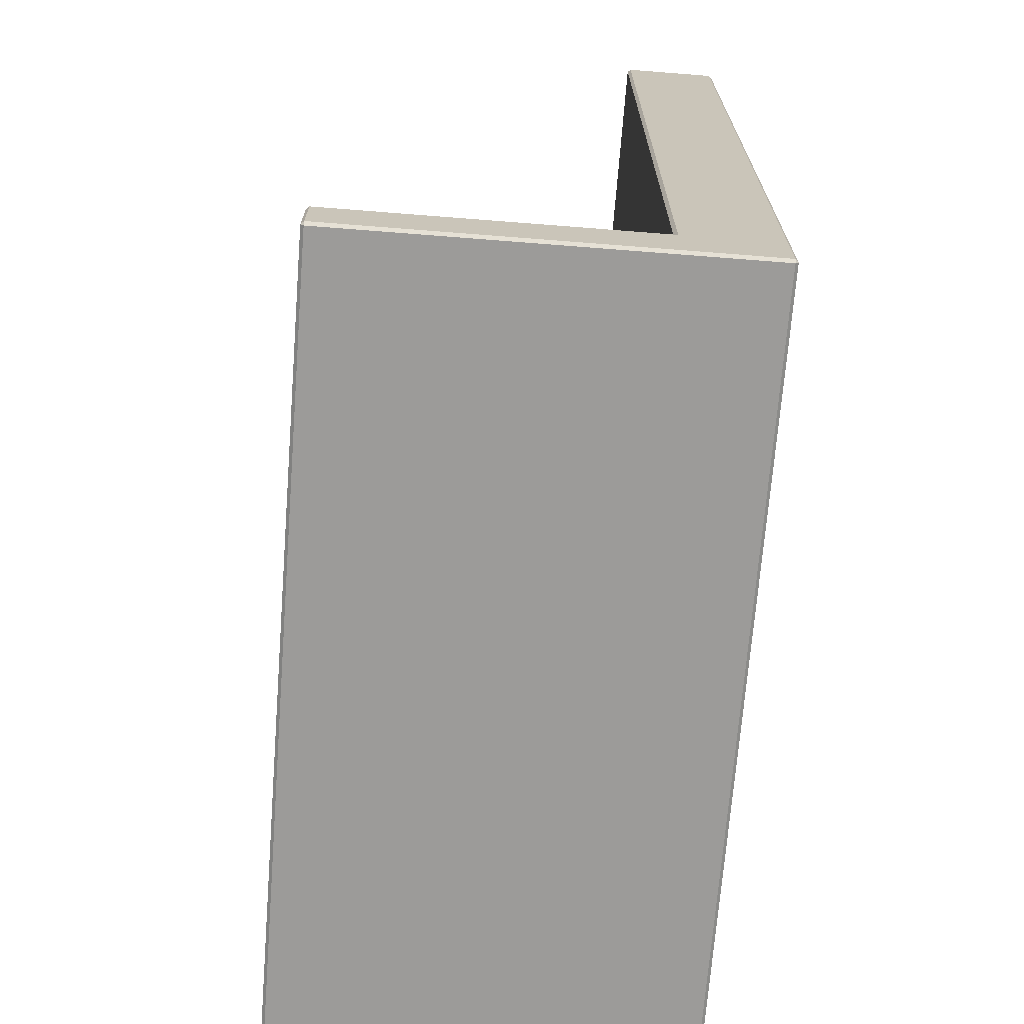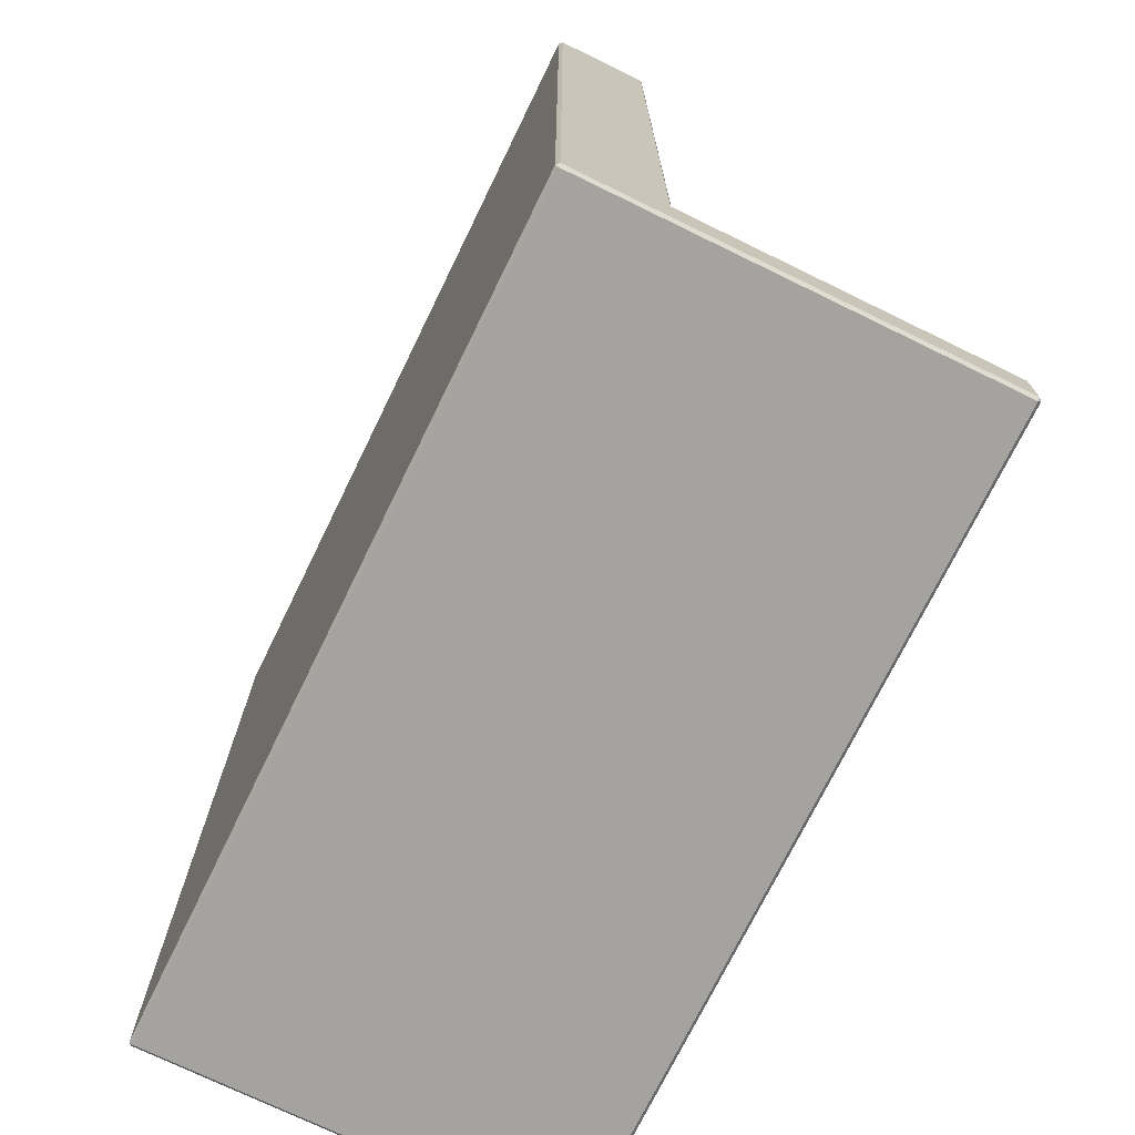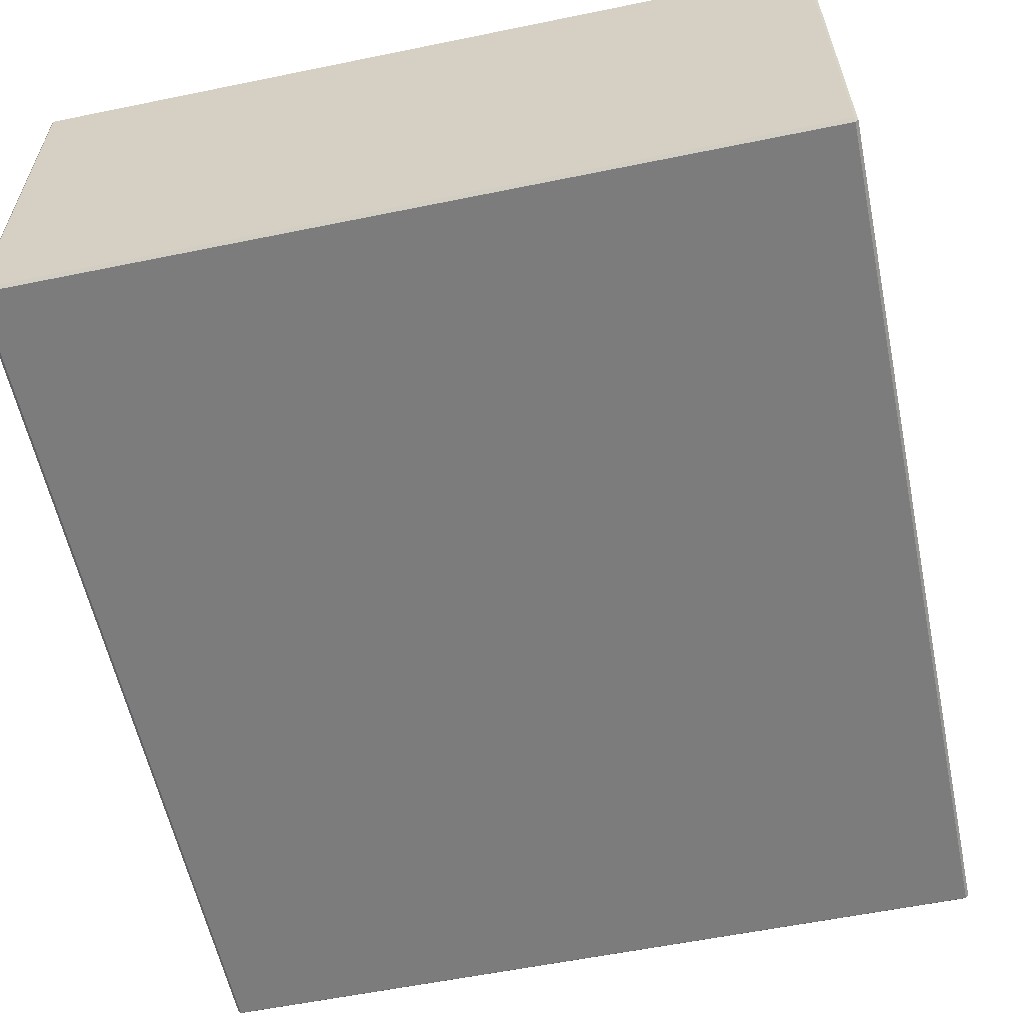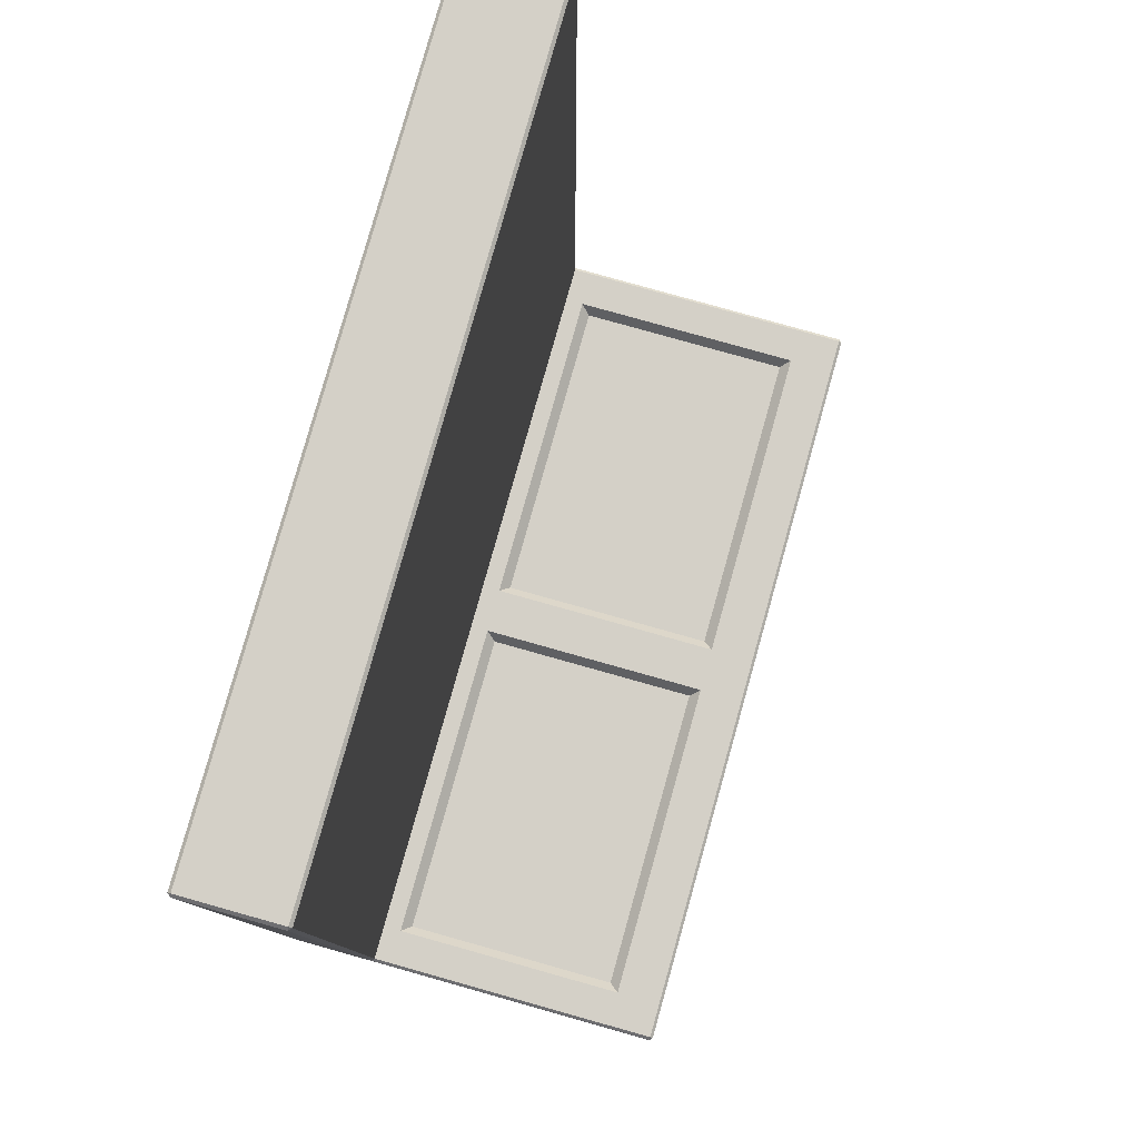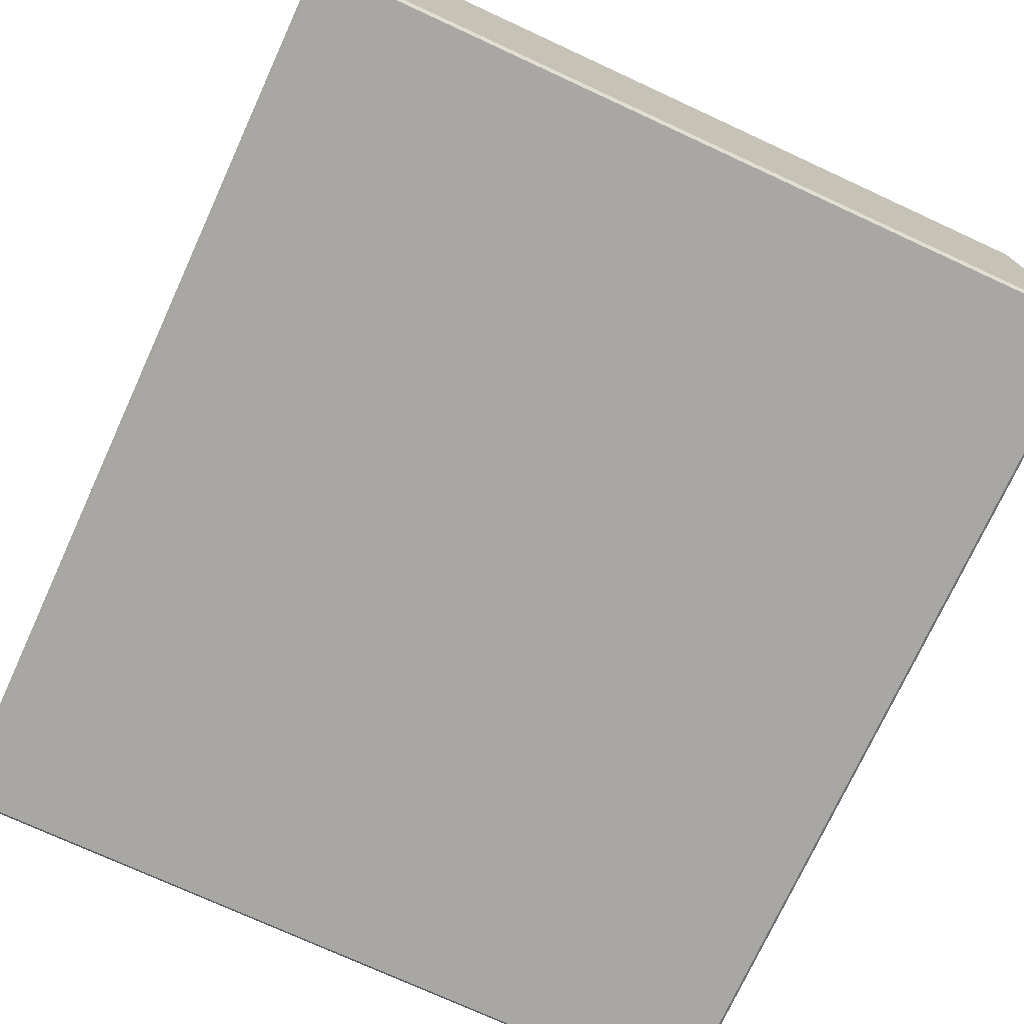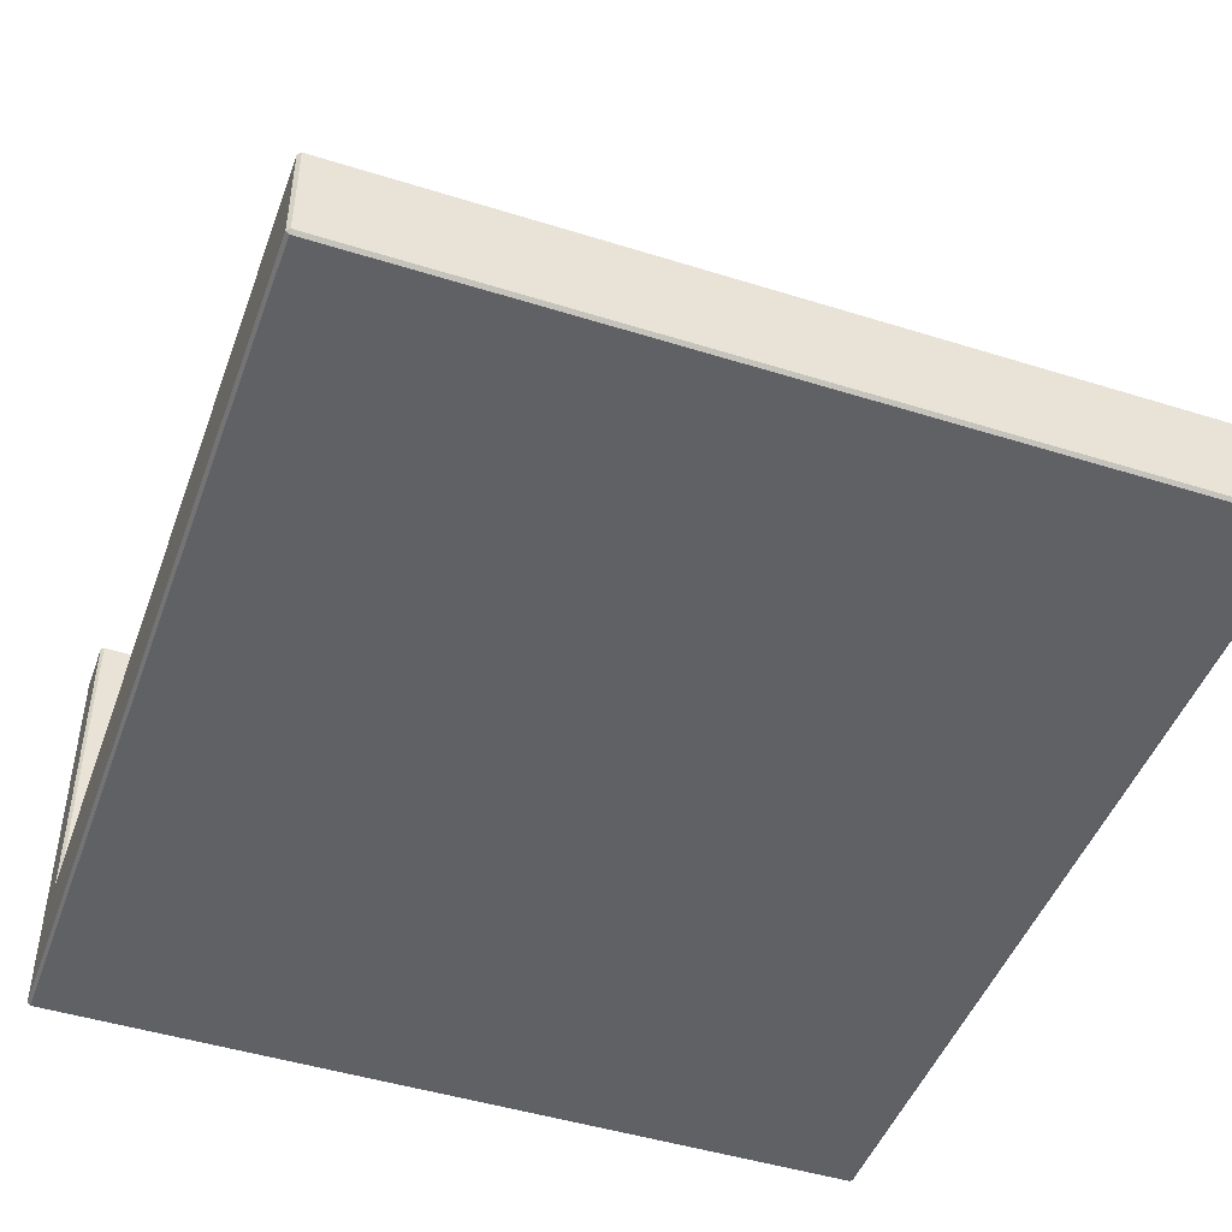
<metadata>
{"format":"obj","ext":"obj","renderer":"f3d","projection":"perspective","resolution":1024,"background":"white","views":[{"elev":-69.9,"azim":-94.5,"up":"+Z"},{"elev":-72.9,"azim":64.0,"up":"+Z"},{"elev":-58.8,"azim":-168.1,"up":"+Y"},{"elev":79.9,"azim":105.7,"up":"+Z"},{"elev":-74.6,"azim":155.3,"up":"+Y"},{"elev":-46.7,"azim":-19.6,"up":"+Y"}]}
</metadata>
<code>
v 0 38.81 2.939
v 0 38.81 -161.6
v 0 38.81 -185.1
v 0 -2e-06 -161.6
v 0 -2e-06 2.939
v -157.3 1.176 166.3
v -156.2 -2e-06 166.3
v -156.2 1.176 167.5
v 0 -2e-06 166.3
v 0 1.176 167.5
v -156.2 38.81 166.3
v -157.3 37.64 166.3
v -156.2 37.64 167.5
v 0 38.81 166.3
v 0 37.64 167.5
v 156.2 1.176 167.5
v 156.2 -2e-06 166.3
v 157.3 1.176 166.3
v 156.2 38.81 166.3
v 156.2 37.64 167.5
v 157.3 37.64 166.3
v -157.3 37.64 2.939
v -156.2 38.81 2.939
v 157.3 37.64 2.939
v 156.2 38.81 2.939
v -156.2 -2e-06 -161.6
v -157.3 1.176 -161.6
v -157.3 1.176 2.939
v -156.2 -2e-06 2.939
v 157.3 1.176 -161.6
v 156.2 -2e-06 -161.6
v 157.3 1.176 2.939
v 156.2 -2e-06 2.939
v 156.2 -2e-06 -183.9
v 156.2 1.176 -185.1
v 157.3 1.176 -183.9
v 157.3 38.81 -183.9
v 156.2 38.81 -185.1
v -157.3 1.176 -183.9
v -156.2 1.176 -185.1
v -156.2 -2e-06 -183.9
v 0 1.176 -185.1
v 0 -2e-06 -183.9
v -156.2 38.81 -185.1
v -157.3 38.81 -183.9
v -156.2 38.81 -161.6
v -157.3 37.64 -162.8
v -156.2 160.3 -162.8
v -157.3 159.2 -162.8
v -156.2 159.2 -161.6
v 157.3 37.64 -162.8
v 156.2 38.81 -161.6
v 156.2 160.3 -162.8
v 156.2 159.2 -161.6
v 157.3 159.2 -162.8
v 0 159.2 -161.6
v 0 160.3 -162.8
v 156.2 159.2 -185.1
v 156.2 160.3 -183.9
v 157.3 159.2 -183.9
v -157.3 159.2 -183.9
v -156.2 160.3 -183.9
v -156.2 159.2 -185.1
v 0 160.3 -183.9
v 0 159.2 -185.1
v 0 141.1 -161.6
v 142.1 141.1 -161.6
v -142.1 141.1 -161.6
v -142.1 46.12 -161.6
v 142.1 46.12 -161.6
v 0 46.12 -161.6
v 9.076 141.1 -161.6
v 9.076 46.12 -161.6
v -9.076 46.12 -161.6
v -9.076 141.1 -161.6
v 12.27 137.2 -165.5
v 12.27 50.06 -165.5
v 138.9 50.06 -165.5
v 138.9 137.2 -165.5
v -138.9 50.06 -165.5
v -138.9 137.2 -165.5
v -12.27 50.06 -165.5
v -12.27 137.2 -165.5
f 7 6 28 29
f 8 7 9 10
f 6 8 13 12
f 17 16 10 9
f 12 11 23 22
f 11 13 15 14
f 20 19 14 15
f 18 17 33 32
f 16 18 21 20
f 19 21 24 25
f 22 23 46 47
f 25 24 51 52
f 26 27 39 41
f 27 26 29 28
f 30 31 34 36
f 31 30 32 33
f 35 34 43 42
f 36 35 38 37
f 40 39 45 44
f 41 40 42 43
f 49 48 62 61
f 48 50 56 57
f 54 53 57 56
f 53 55 60 59
f 59 58 65 64
f 63 62 64 65
f 23 11 14 1
f 40 44 3 42
f 7 29 5 9
f 51 30 36 37
f 26 41 43 4
f 27 47 45 39
f 27 28 22 47
f 29 26 4 5
f 24 32 30 51
f 2 46 23 1
f 19 25 1 14
f 1 25 52 2
f 38 35 42 3
f 34 31 4 43
f 31 33 5 4
f 33 17 9 5
f 13 8 10 15
f 28 6 12 22
f 16 20 15 10
f 24 21 18 32
f 62 48 57 64
f 53 59 64 57
f 6 7 8
f 11 12 13
f 16 17 18
f 19 20 21
f 34 35 36
f 39 40 41
f 48 49 50
f 53 54 55
f 58 59 60
f 61 62 63
f 68 50 46 69
f 50 49 47 46
f 49 61 45 47
f 61 63 44 45
f 63 65 3 44
f 3 65 58 38
f 58 60 37 38
f 60 55 51 37
f 55 54 52 51
f 72 67 54 56
f 76 77 78 79
f 81 80 82 83
f 66 71 73 72
f 2 73 71
f 74 2 71
f 74 71 66 75
f 72 73 77 76
f 73 70 78 77
f 70 67 79 78
f 67 72 76 79
f 68 69 80 81
f 69 74 82 80
f 74 75 83 82
f 75 68 81 83
f 50 68 75 56
f 56 75 66
f 56 66 72
f 54 67 70 52
f 74 69 46 2
f 52 70 73 2

</code>
